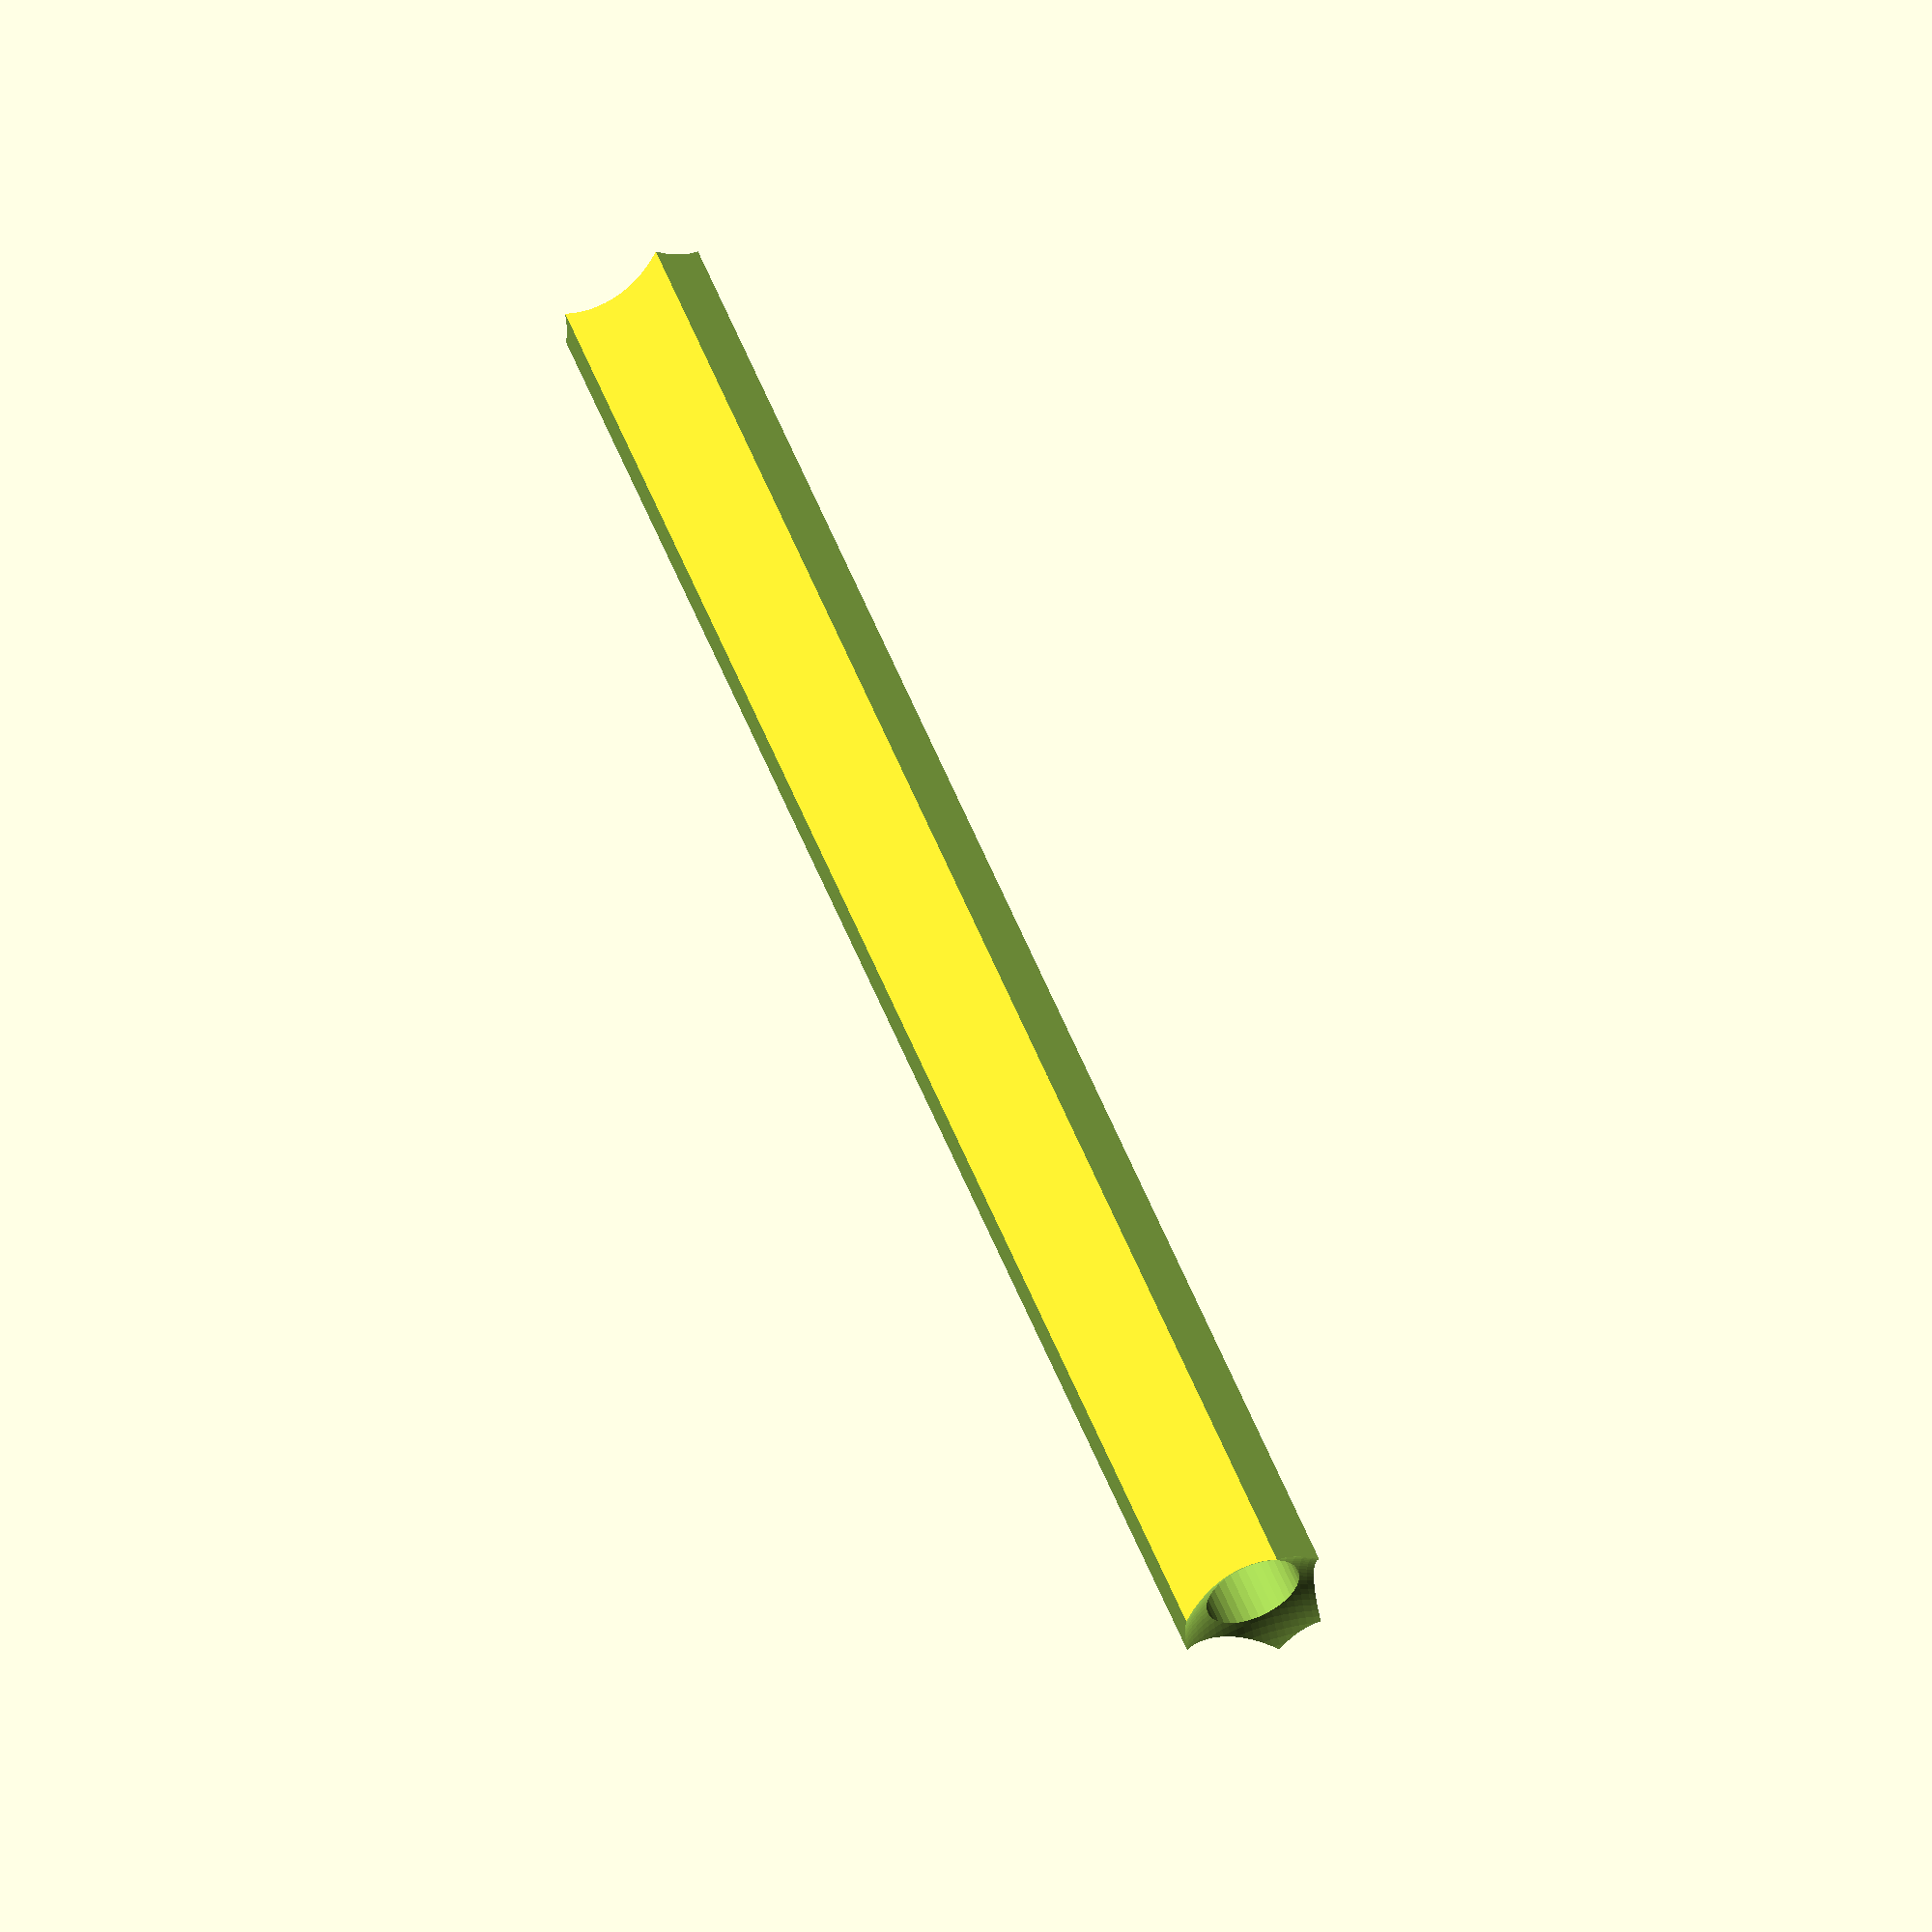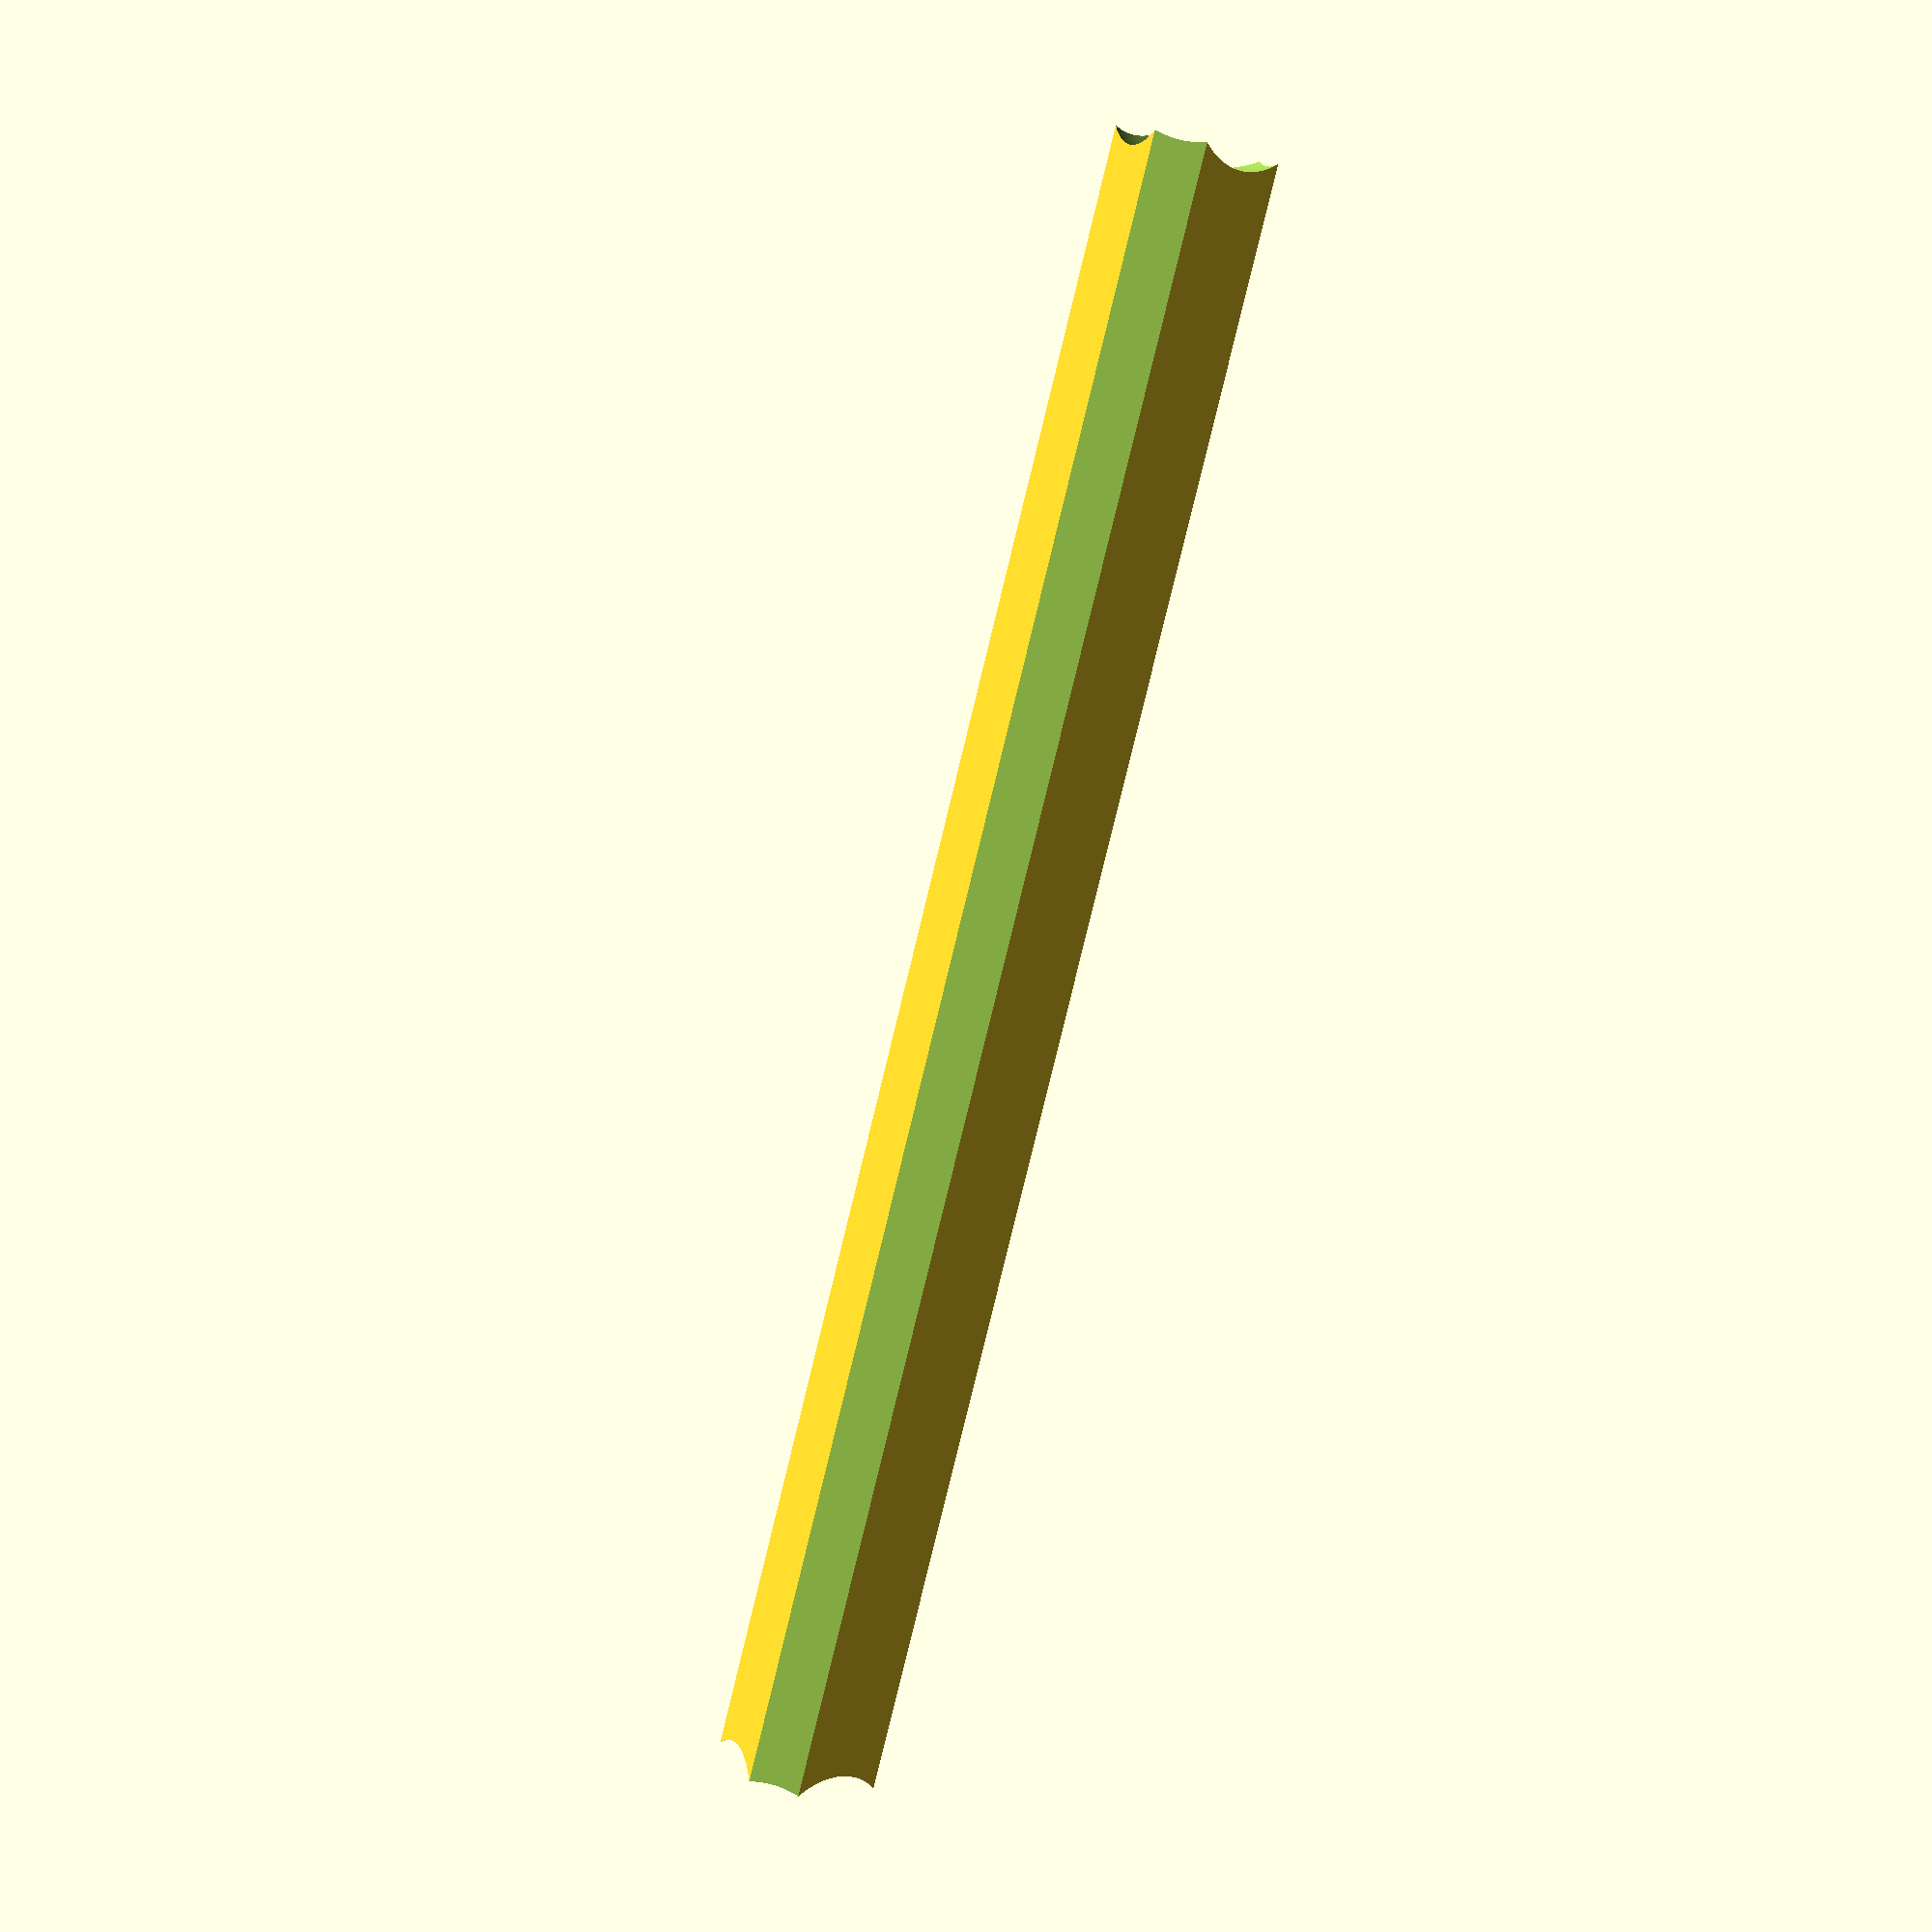
<openscad>

$fs = 0.5;
$fa = 0.5;
//---------------------------------------------------------------------------------------------------- 
// CloverPlus v3 Arm by pbmax (mpeterson333/@/gmail.com)
//---------------------------------------------------------------------------------------------------- 
// This is the arm part - default sizing is 100mm for 10mm x 6mm(diameter) N50 cylinder magnets.
// The arms can be either triangular or square - triangular is recommended as they require less cleanup
// for wobble-free ball contact.
//---------------------------------------------------------------------------------------------------- 

//------------------------- 
// Variables
//------------------------- 

arm_len = 100;
ball_d = 15;
arm_width = 9;
triangle_add = 0.9;
arm_magnet_recess_d = 6.2;
// This should be as close as possible to the actual magnet length - measure a few with 
// calipers.
arm_magnet_recess_len = 9.8;
// I've found 0.2mm gap to be optimal - close, but not contacting.
// Make sure your extrusion width is calibrated!!
arm_magnet_to_ball_gap = 0.2;

tri_arm_cutoff_r = 5;


//------------------------- 
// Instantiation
//------------------------- 

//arm(arm_len, ball_d, arm_width, arm_magnet_recess_d, arm_magnet_recess_len, arm_magnet_to_ball_gap);
arm(arm_len, ball_d, arm_width, arm_magnet_recess_d, arm_magnet_recess_len, arm_magnet_to_ball_gap, true);

//------------------------- 
// Module
//------------------------- 

module arm(len, ball_d, width, magnet_d, magnet_len, magnet_gap, triangle=false)
{
  arm_end_cutoff_offset = (triangle ? 5 : 5.75);
  len_total = len+ball_d;
  slot_len = magnet_len + magnet_gap - 3.2;
  magnet_recess_cyl_h = magnet_len+ball_d*0.5+magnet_gap;
  width = (triangle ? width + 4.5 : width);

  difference()
  {
    // Arm
    if (triangle)
    {
      // Triangular arm
      translate([-len_total*0.5,0,width*0.5/cos(30)])
        rotate([0,90,0])
          rotate([0,0,-30])
            linear_extrude(height=len_total)
              polygon(points=[ [0,0], [width*0.5, width*sin(60)], [width,0] ]);
    }
    else
    {
      // Square arm
      cube([len_total, width, width], center=true);
    }

    // Sphere cutouts
    for(i = [-len_total*0.5, len_total*0.5])
      translate([i, 0, 0])
        sphere(d=ball_d, center=true);

    for(i = [-1,1])
    {
      translate([i*((len_total)*0.5-magnet_recess_cyl_h*0.5),0,0])
      {
        // Magnet recess
        rotate([0,90,0])
          cylinder(h=magnet_recess_cyl_h, d=magnet_d, center=true);
        // Side slot for gluing
        translate([i*(slot_len*0.5-(magnet_len+ball_d*0.5+magnet_gap)*0.5),0,-width*0.5])
          cube([slot_len, width*0.5, width], center=true);
      }
      // End cutoff
      translate([i*(len_total*0.5-arm_end_cutoff_offset*0.5), 0, 0])
      {
        cube([arm_end_cutoff_offset,width*4,width*4], center=true);
      }
    }

    if (triangle)
    {
      // Triangle edge cutoffs
      for(i = [0, 120, 240])
        rotate([i,0,0])
          translate([0, 0, tri_arm_cutoff_r*1.5])
            cube([len*2, tri_arm_cutoff_r, tri_arm_cutoff_r], center=true);
    }
  }
}


</openscad>
<views>
elev=120.9 azim=357.9 roll=111.7 proj=o view=wireframe
elev=355.3 azim=284.0 roll=11.5 proj=p view=wireframe
</views>
